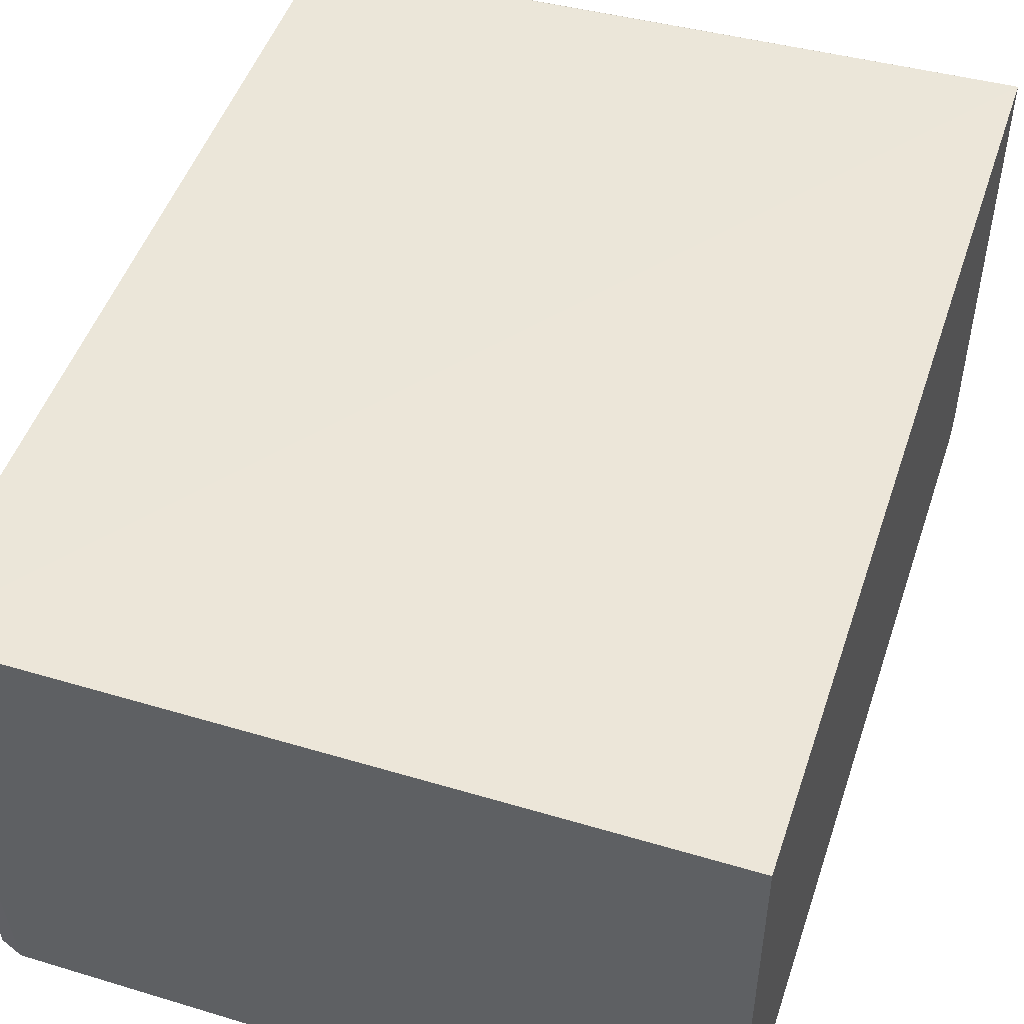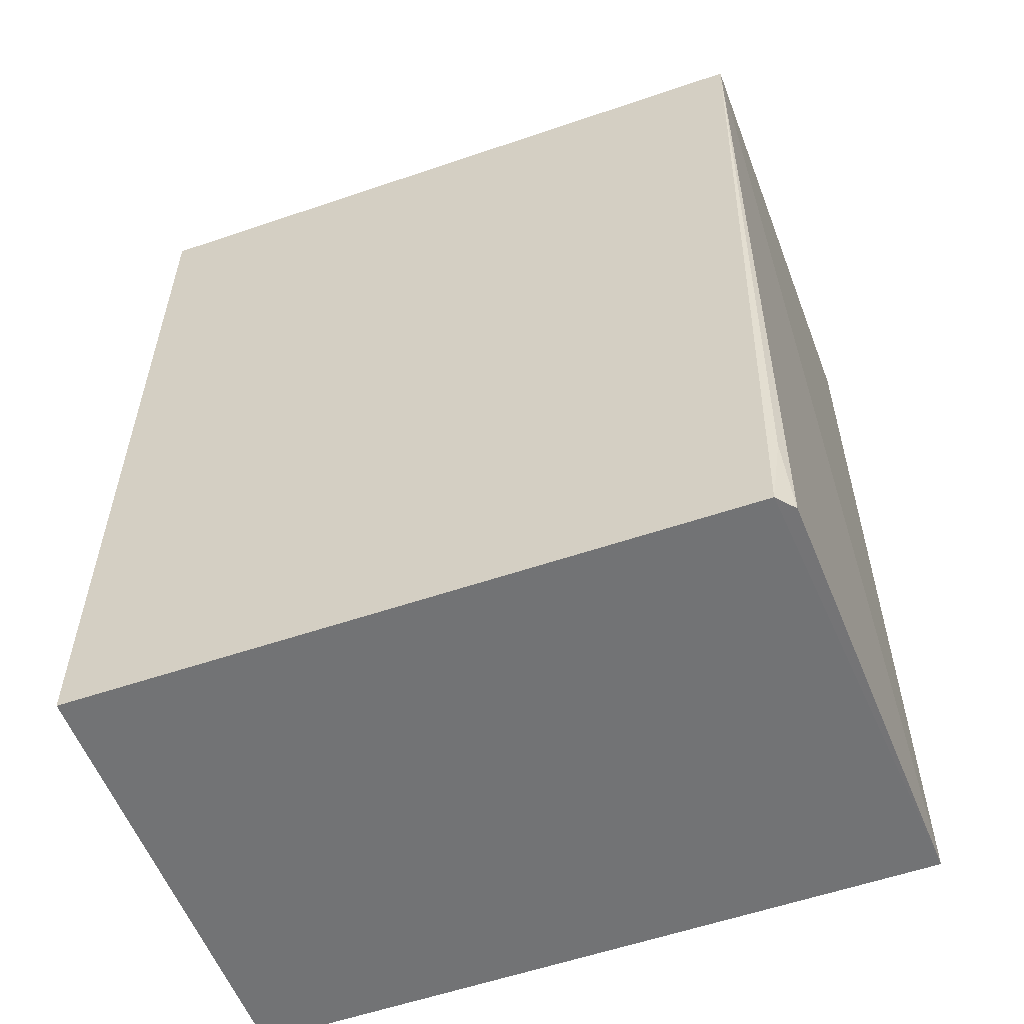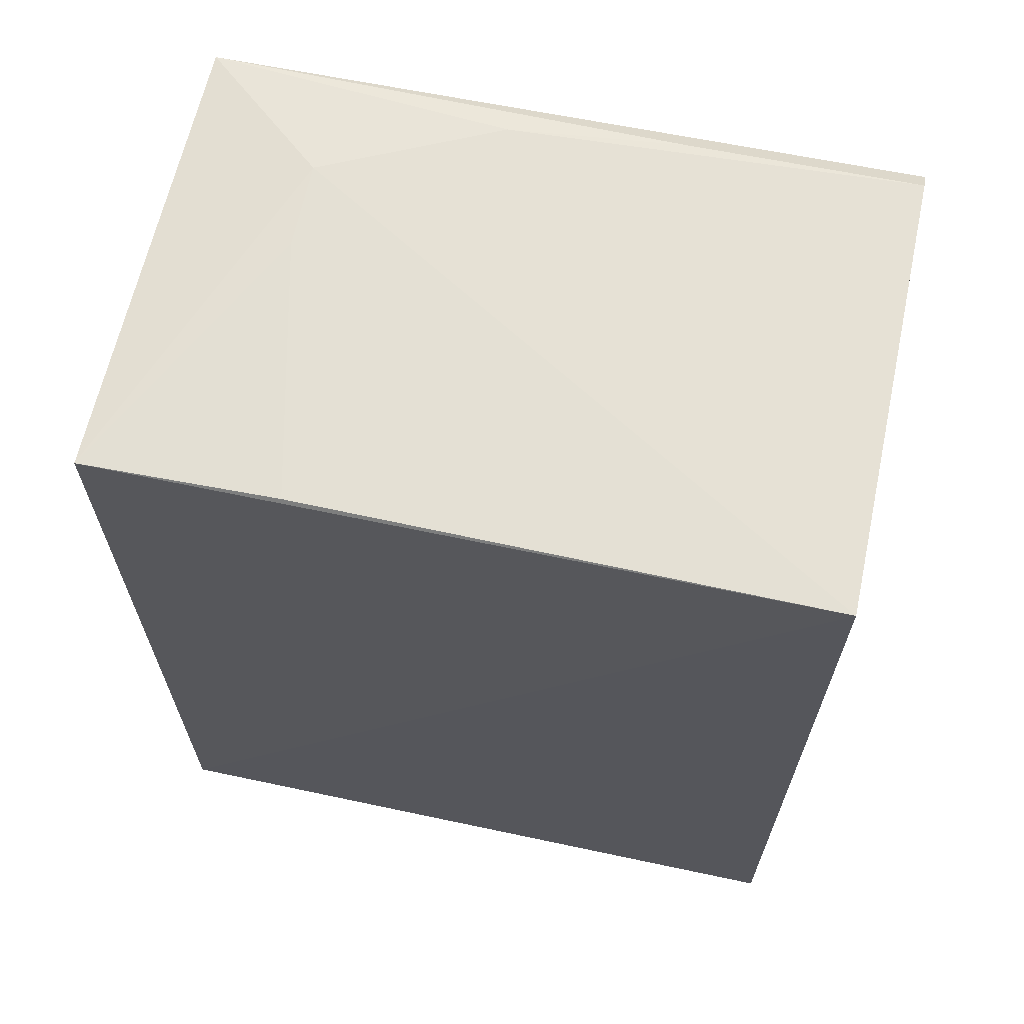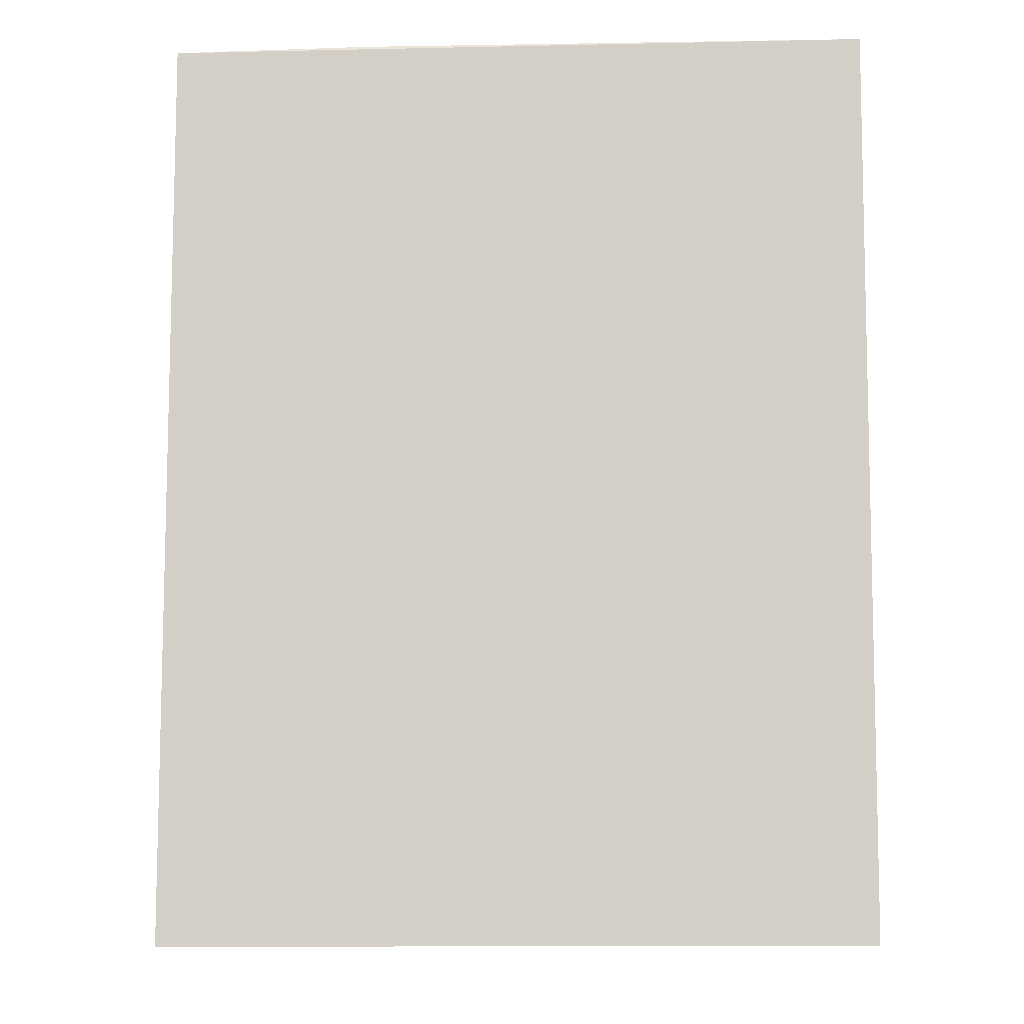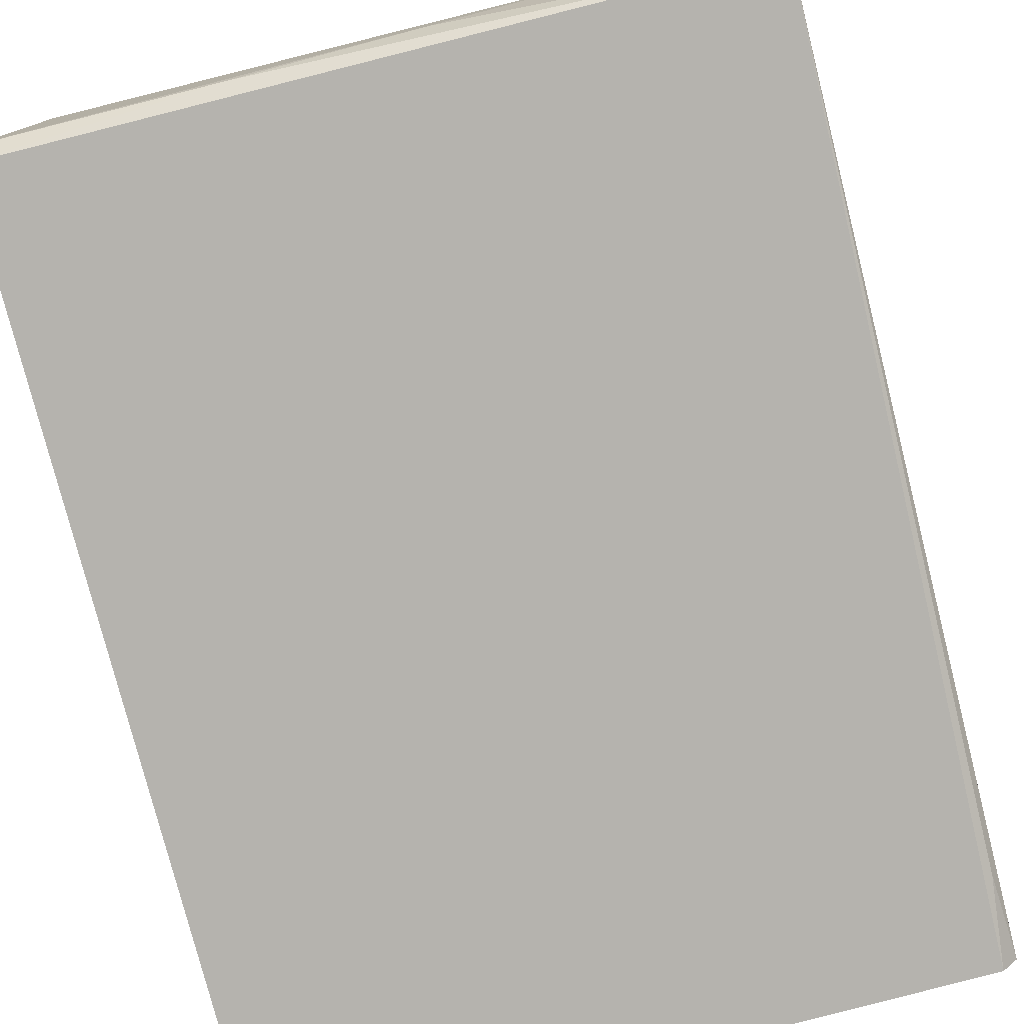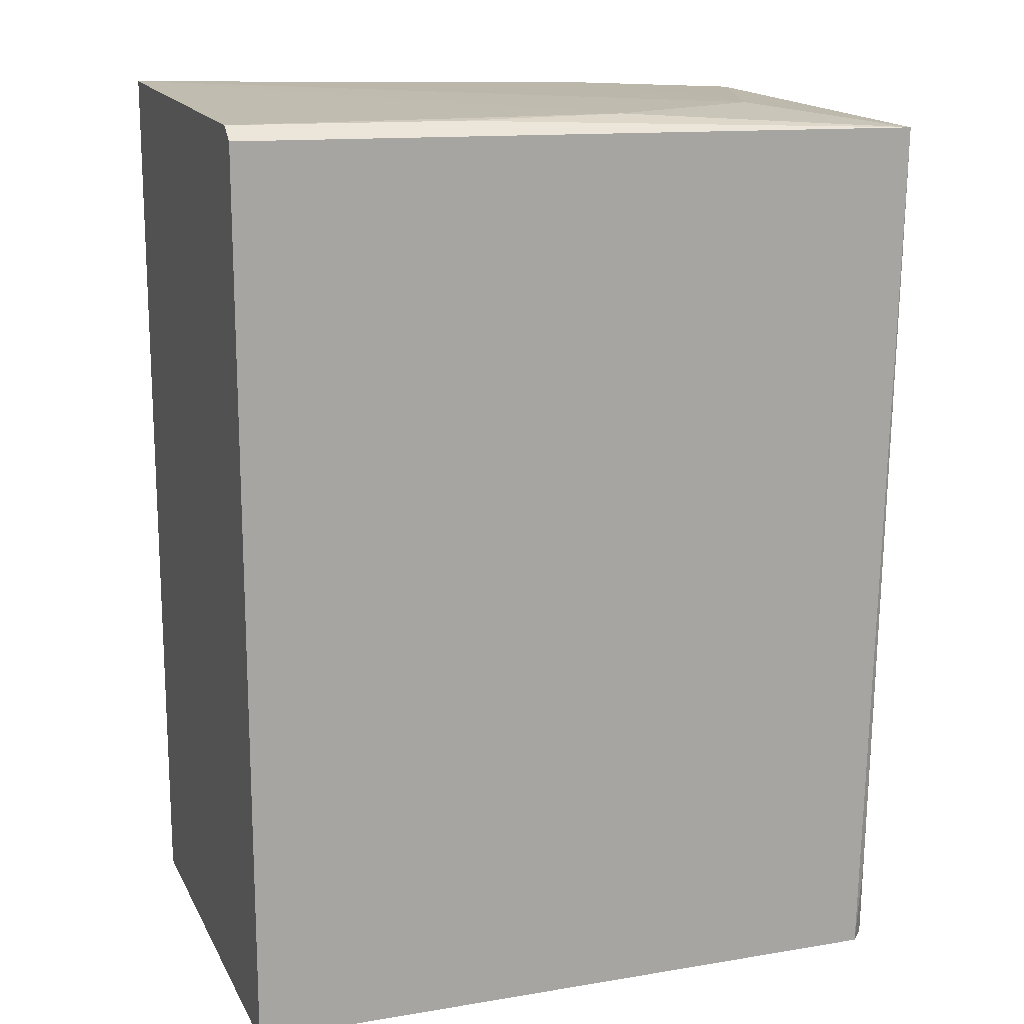
<metadata>
{"format":"obj","ext":"obj","renderer":"f3d","projection":"perspective","resolution":1024,"background":"white","views":[{"elev":49.2,"azim":-161.7,"up":"+Y"},{"elev":-55.8,"azim":20.2,"up":"+Z"},{"elev":65.7,"azim":-167.9,"up":"+Z"},{"elev":-8.6,"azim":178.1,"up":"+Z"},{"elev":-79.6,"azim":14.7,"up":"+Y"},{"elev":14.9,"azim":-19.2,"up":"+Z"}]}
</metadata>
<code>
v 0.07047 0.001556 0.1776
v 0.07004 -0.04233 0.1765
v 0.07059 0.001534 0.0913
v 0.003127 0.001518 0.09129
v 0.003124 0.002311 0.1796
v 0.003131 -0.04312 0.0913
v 0.0576 -0.03115 0.1784
v 0.06767 -0.04258 0.09129
v 0.003109 -0.04085 0.1785
v 0.0521 0.001502 0.1785
v 0.06914 -0.04084 0.09132
v 0.003115 -0.04261 0.1772
v 0.04124 -0.03895 0.1784
v 0.05758 -0.02305 0.1784
v 0.06867 -0.04197 0.0995
v 0.02488 -0.04076 0.1783
f 1 2 3
f 5 1 3
f 5 3 4
f 7 2 1
f 8 2 6
f 8 6 4
f 8 4 3
f 9 5 4
f 9 4 6
f 10 1 5
f 11 8 3
f 11 3 2
f 12 9 6
f 12 6 2
f 13 7 5
f 13 5 9
f 13 2 7
f 14 7 1
f 14 1 10
f 14 10 5
f 14 5 7
f 15 11 2
f 15 2 8
f 15 8 11
f 16 13 9
f 16 2 13
f 16 12 2
f 16 9 12

</code>
